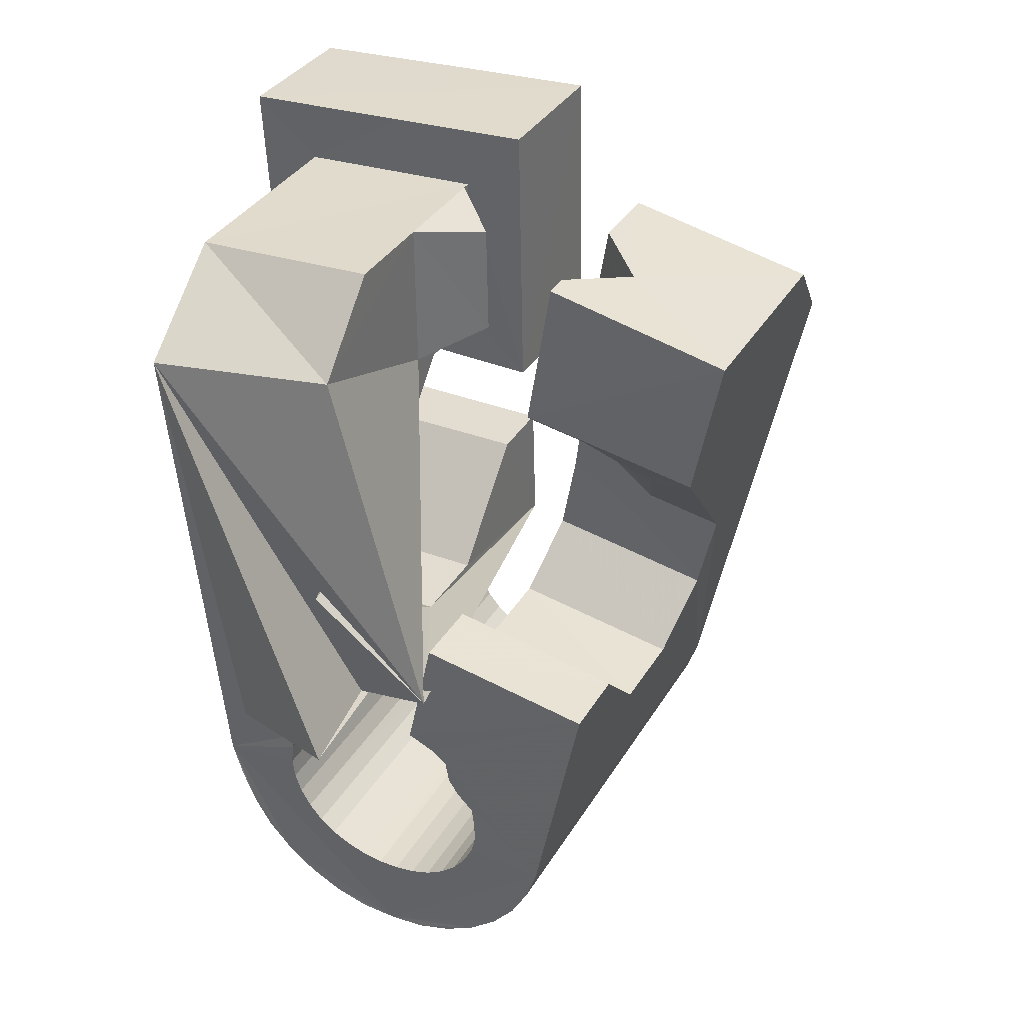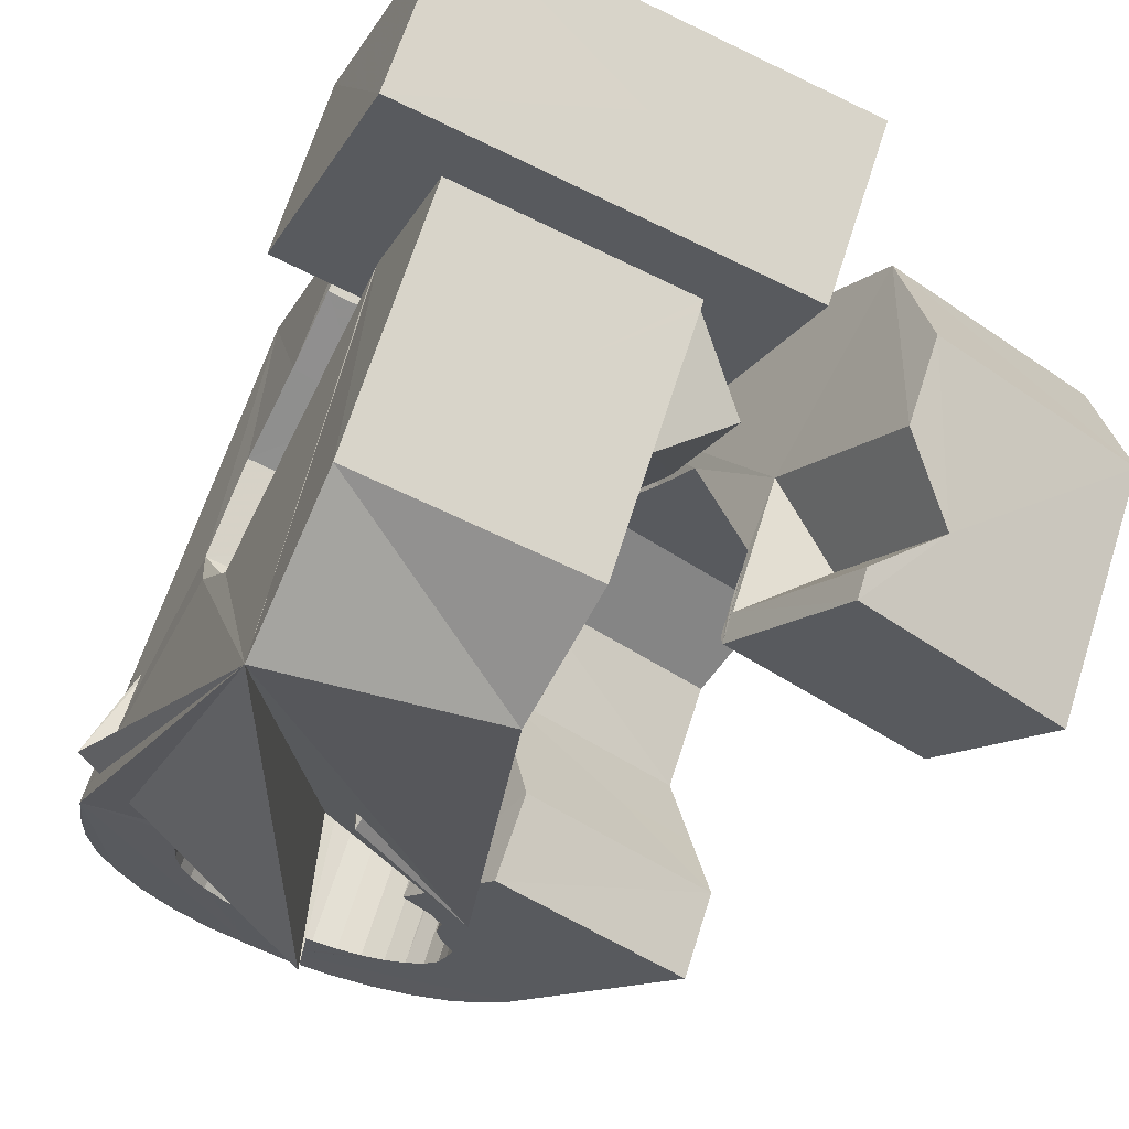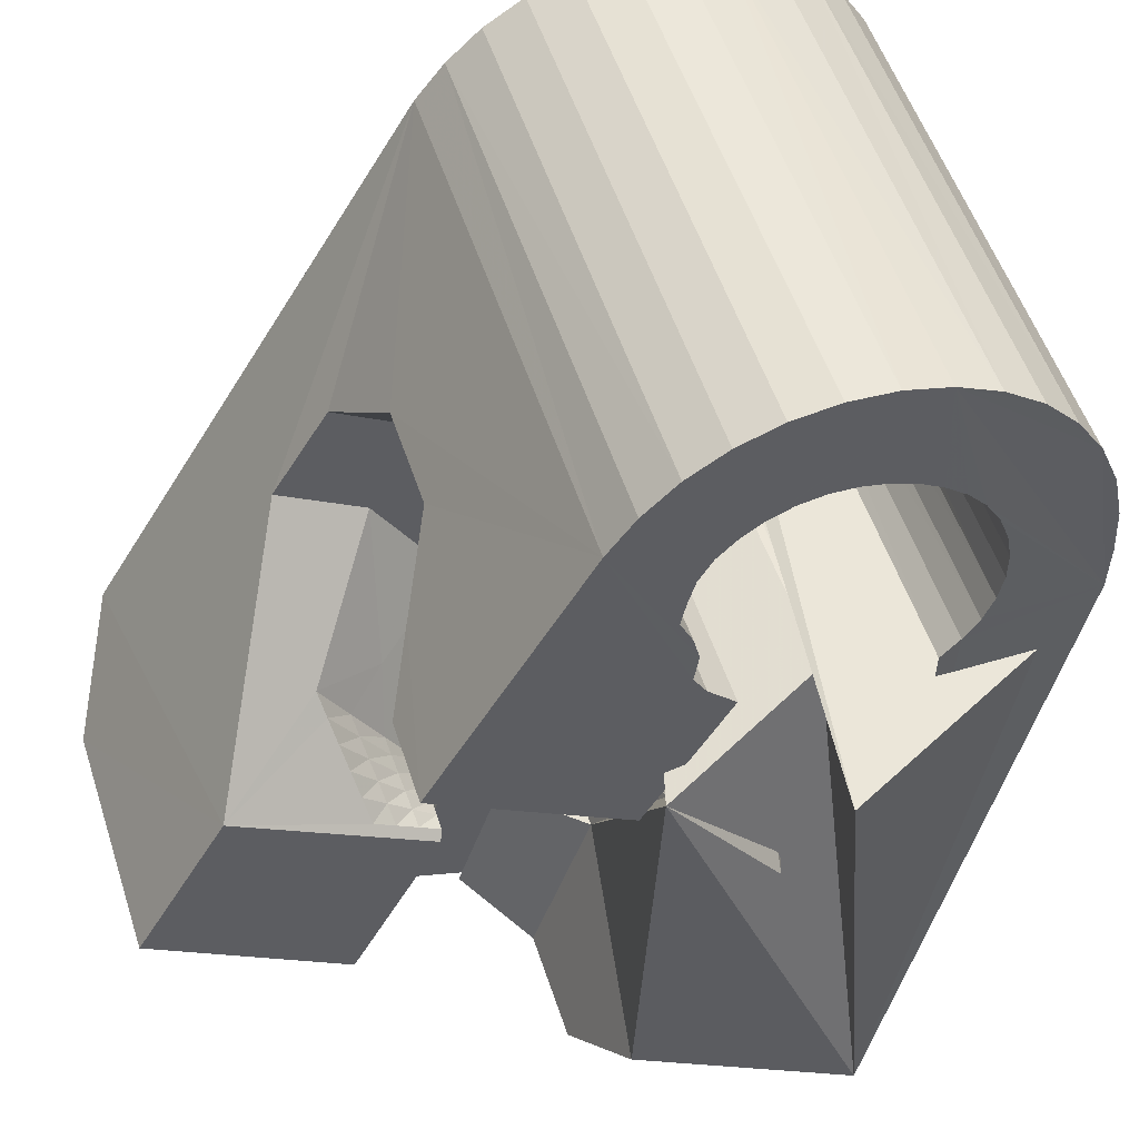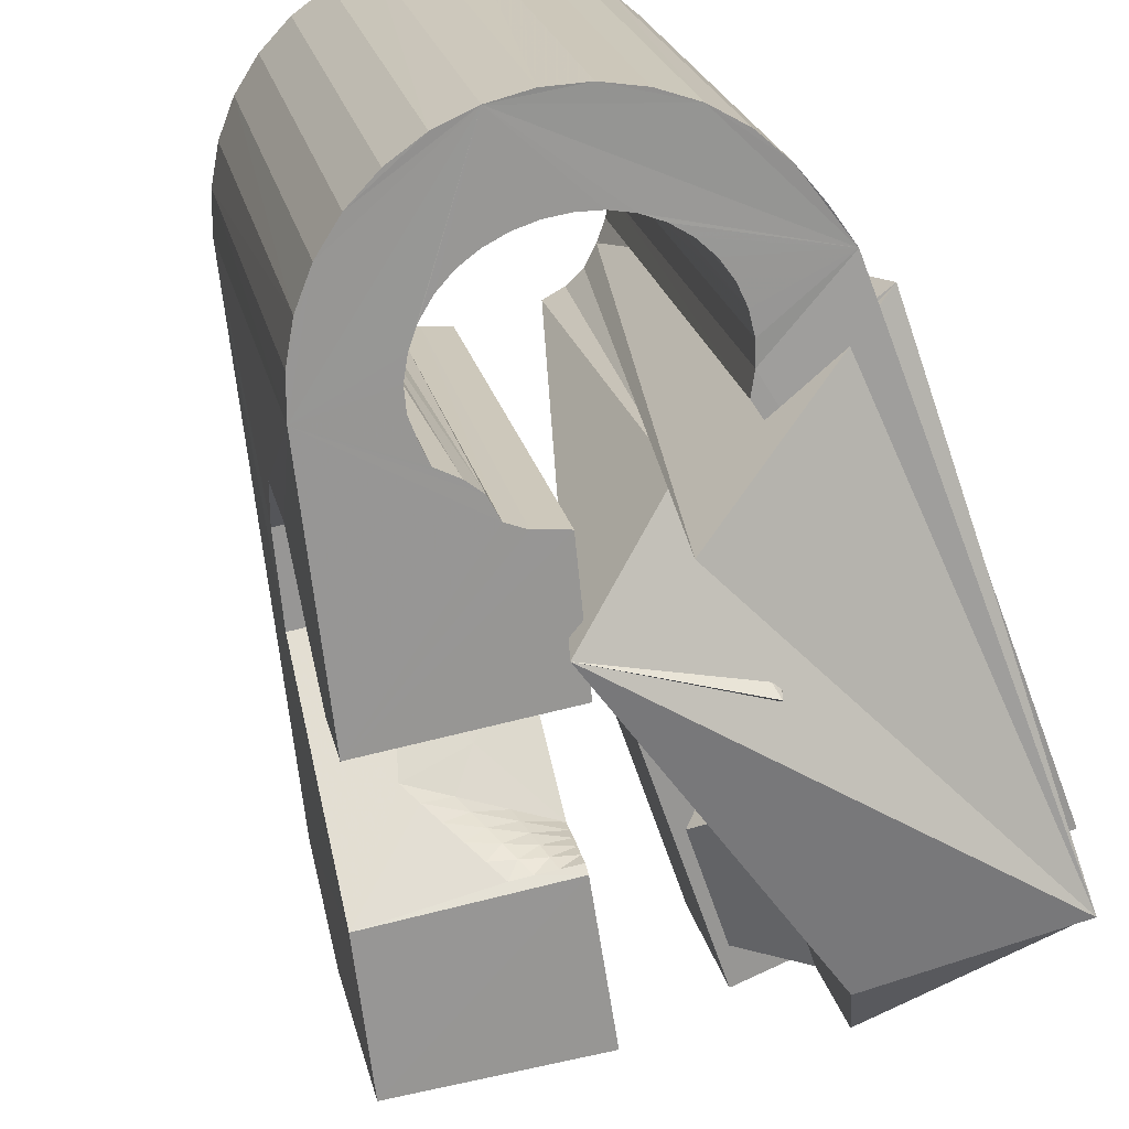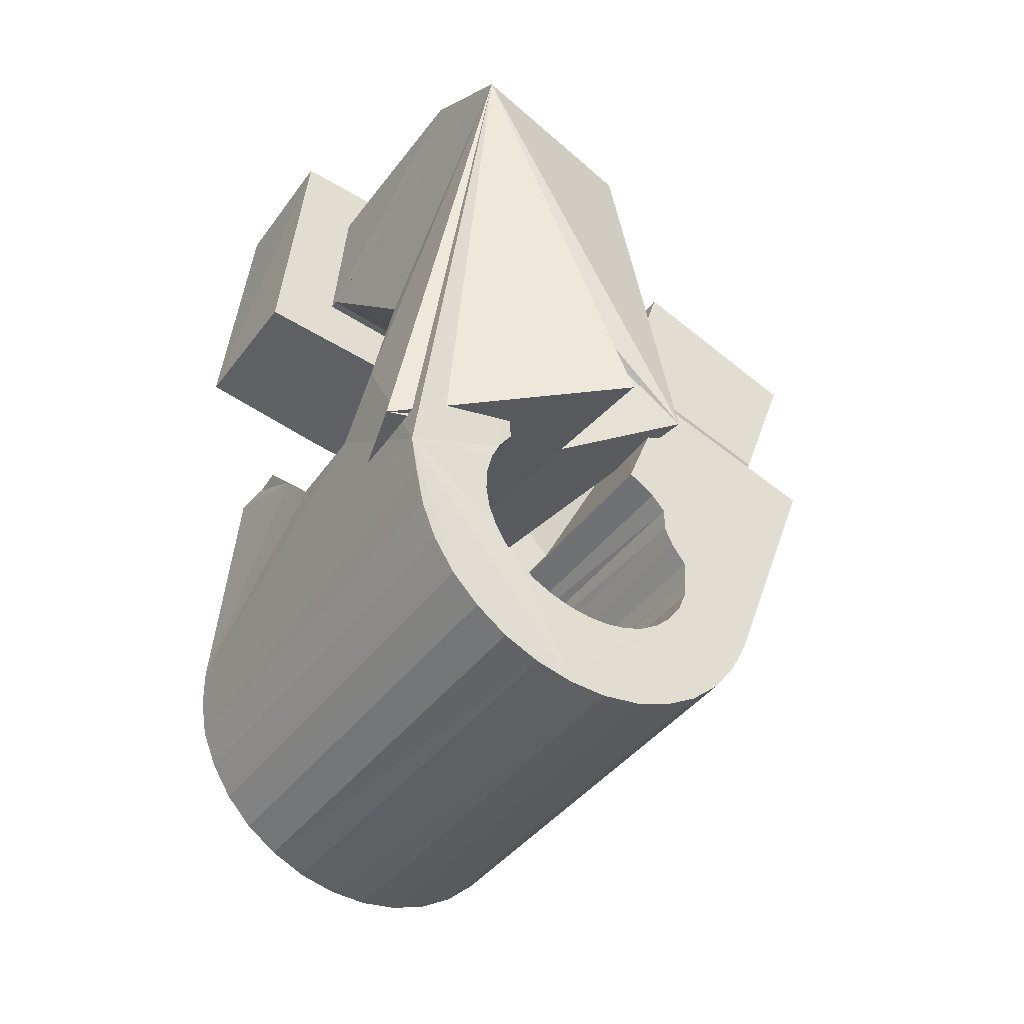
<metadata>
{"format":"obj","ext":"obj","renderer":"f3d","projection":"perspective","resolution":1024,"background":"white","views":[{"elev":27.3,"azim":12.0,"up":"+Z"},{"elev":-26.3,"azim":-21.3,"up":"+Y"},{"elev":-36.8,"azim":162.8,"up":"+Y"},{"elev":-54.9,"azim":-160.5,"up":"+Y"},{"elev":-49.7,"azim":-48.9,"up":"+Z"}]}
</metadata>
<code>
v -0.05678 -0.04428 0.04639
v -0.05418 -0.02498 -0.04793
v -0.05337 0.01239 0.0794
v -0.05231 -0.02598 0.06311
v -0.05243 -0.0247 -0.05461
v -0.05258 0.0189 0.03209
v -0.05023 -0.02441 -0.06097
v -0.04918 -0.01312 0.006513
v -0.04846 -0.007377 -0.008118
v -0.0471 -0.02445 -0.0669
v -0.04608 0.0373 0.08284
v -0.04544 0.00161 -0.01908
v -0.04549 0.01242 0.07225
v -0.04563 0.04408 0.03538
v -0.04451 0.01686 0.03854
v -0.04289 -0.02484 -0.07212
v -0.04207 0.01081 0.06837
v -0.04176 0.01288 0.0417
v -0.04126 0.01432 0.04187
v -0.04074 0.01665 -0.0169
v -0.03991 -0.0293 -0.04683
v -0.03959 -0.02885 -0.05064
v -0.03951 -0.02995 -0.04306
v -0.03879 0.03629 0.07563
v -0.03818 0.02526 -0.004973
v -0.03854 -0.02862 -0.05433
v -0.03836 -0.03068 -0.03947
v -0.03786 -0.02568 -0.07647
v -0.03775 0.0411 0.04199
v -0.03681 -0.02862 -0.05776
v -0.03649 0.03244 0.004764
v -0.0366 -0.03172 -0.03622
v -0.02911 -0.003672 0.007773
v -0.03468 0.03759 0.005523
v -0.03455 -0.000718 0.02611
v -0.03449 -0.02884 -0.06081
v -0.05674 -0.02098 -0.03962
v -0.02864 -0.000135 -0.000987
v -0.03329 0.0444 0.006472
v -0.03216 -0.02679 -0.07984
v -0.03197 0.00058 0.02876
v -0.03177 0.05047 -0.03717
v -0.03166 -0.02925 -0.06337
v -0.02688 -0.05197 -0.02987
v -0.03097 0.05106 -0.04383
v -0.02913 0.001993 0.03134
v -0.02907 0.05145 -0.05023
v -0.02842 -0.02989 -0.06534
v -0.02817 0.01213 0.03142
v -0.02455 -0.02967 -0.0277
v -0.02779 -0.003511 0.0298
v -0.02711 0.01045 0.04112
v -0.02691 0.02154 -0.006481
v -0.02631 0.00337 0.03395
v -0.02597 -0.02823 -0.08197
v -0.02585 0.05138 -0.05612
v -0.02592 0.009517 0.04097
v -0.0256 -0.001687 0.03157
v -0.02484 -0.009337 0.02417
v -0.02491 -0.03068 -0.06671
v -0.007155 -0.04746 -0.01752
v -0.02453 -0.008759 0.06626
v -0.02442 0.005848 0.06825
v -0.02354 -0.04701 0.04633
v -0.0235 2.9e-05 0.03343
v -0.02349 0.004747 0.03657
v -0.02334 0.003995 0.07917
v -0.02287 0.03506 0.004962
v -0.02278 0.0241 0.0332
v -0.02171 0.05097 -0.06138
v -0.02147 0.02619 0.0396
v -0.02142 0.01695 0.08097
v -0.0214 0.001745 0.03529
v -0.02127 -0.03158 -0.06753
v -0.02109 0.03795 0.03382
v -0.02099 0.02116 0.0741
v -0.02067 0.006123 0.03919
v -0.02066 -0.006078 0.03334
v -0.02051 0.0362 0.04106
v -0.01951 -0.02982 -0.08281
v -0.01941 -0.03518 0.06289
v -0.01929 0.003461 0.03714
v -0.01926 -0.003994 0.03442
v -0.02258 -0.02677 -0.0101
v -0.01869 0.04647 -0.03608
v -0.02882 -0.04302 4.1e-05
v -0.01927 -0.02354 0.01486
v -0.01839 0.04691 -0.03988
v -0.01828 0.04591 -0.03231
v -0.01787 -0.001938 0.03552
v -0.01757 -0.03258 -0.06776
v -0.01735 0.04712 -0.04358
v -0.01719 0.005177 0.039
v -0.01719 0.04506 -0.02872
v -0.01713 0.03028 0.07544
v -0.01669 0.05018 -0.06577
v -0.01648 0.000118 0.03662
v -0.01641 0.02905 0.08273
v -0.01602 -0.006382 -0.02059
v -0.0156 0.04717 -0.047
v -0.0154 0.04408 -0.02547
v -0.01528 -0.01486 0.0384
v -0.0151 0.002174 0.03772
v -0.01475 -0.01855 0.06527
v -0.01391 -0.03366 -0.06739
v -0.01371 0.004229 0.03882
v -0.01371 -0.008859 0.03706
v -0.01329 0.04697 -0.05006
v -0.01308 -0.03174 -0.08258
v -0.01303 0.04304 -0.02262
v -0.01291 -0.006301 0.03727
v -0.01224 -0.003905 0.03761
v -0.01177 0.008764 -0.01846
v -0.01157 -0.00151 0.03795
v -0.01095 0.04904 -0.06906
v -0.0109 0.000887 0.03829
v -0.01218 -0.03941 -0.03034
v -0.01044 0.04657 -0.05261
v -0.01037 -0.03479 -0.0664
v -0.01023 0.003281 0.03863
v -0.0104 0.04102 -0.02048
v -0.009892 0.004249 0.03998
v -0.009873 0.00411 0.04095
v -0.009506 0.000185 0.06793
v -0.009501 0.005649 0.04018
v -0.009131 0.001561 0.06812
v -0.007377 -0.0404 -0.03279
v -0.007198 0.04593 -0.05456
v -0.007129 -0.03594 -0.0647
v -0.006946 0.04044 -0.01883
v -0.006864 -0.03371 -0.08098
v -0.006404 0.02424 0.003167
v -0.006775 -0.04405 -0.008304
v -0.005504 0.006025 0.03646
v -0.005088 0.00153 0.07192
v -0.004765 0.04763 -0.07127
v -0.004794 -0.0408 -0.03514
v -0.004278 -0.03707 -0.06239
v -0.003705 0.04516 -0.05595
v -0.003292 0.03921 -0.01845
v -0.003174 0.03579 0.004815
v -0.003005 -0.008449 0.04343
v -0.003143 -0.03178 -0.006359
v -0.00274 -0.01139 0.06366
v -0.004217 -0.04037 -0.03921
v -0.001975 -0.03811 -0.05953
v -0.001667 -0.00995 -0.02237
v -0.001098 -0.03572 -0.07817
v -0.002415 -0.04044 -0.04225
v -0.000184 -0.03908 -0.05628
v -6.2e-05 0.04425 -0.05677
v 0.000332 -0.04078 -0.04529
v 0.000742 -0.03986 -0.05264
v 0.00107 0.004265 0.02898
v 0.000934 0.0307 0.03998
v 0.000683 -0.04036 -0.04893
v 0.001581 0.02512 0.07527
v 0.001706 -0.003006 0.07899
v 0.00168 0.04595 -0.07217
v 0.002417 0.005046 -0.02037
v 0.003637 0.04325 -0.05698
v 0.004003 -0.0377 -0.07426
v 0.007304 0.04217 -0.05663
v 0.007733 0.01353 -0.008076
v 0.008088 0.02953 0.03238
v 0.008057 -0.02515 0.03322
v 0.008128 0.0441 -0.07185
v 0.008232 -0.0237 0.03223
v 0.008254 -0.03958 -0.0694
v 0.008766 0.02205 0.08254
v 0.008902 -0.02131 0.03256
v 0.009282 -0.02082 0.03384
v 0.009525 -0.0189 0.03291
v 0.0102 -0.0165 0.0332
v 0.009471 0.03646 -0.02003
v 0.01089 0.01051 0.007202
v 0.01083 0.04105 -0.05563
v 0.01091 -0.01412 0.03359
v 0.01147 -0.04128 -0.06374
v 0.01155 -0.01173 0.03392
v 0.01165 -0.02455 0.03142
v 0.01219 0.008817 0.01646
v 0.01287 -0.0222 0.03081
v 0.01318 -0.03041 0.06052
v 0.01366 -0.04278 -0.05754
v 0.01367 0.03542 -0.02221
v 0.01408 0.0399 -0.05394
v 0.01408 -0.01985 0.03019
v 0.01435 0.04213 -0.07024
v 0.01436 -0.02607 0.06112
v 0.01443 -0.002078 0.03652
v 0.01507 -0.02539 0.03062
v 0.0153 -0.01751 0.02959
v 0.01543 -0.0256 -0.01861
v 0.01652 -0.01516 0.02898
v 0.01684 -0.0231 0.02906
v 0.01686 0.03479 -0.02423
v 0.01692 0.03879 -0.05161
v 0.01773 -0.01282 0.02837
v 0.01849 -0.02624 0.02981
v 0.0186 -0.0208 0.0275
v 0.01928 0.03463 -0.02721
v 0.01916 0.03775 -0.04872
v 0.01957 -0.007395 0.06377
v 0.02013 0.04012 -0.06743
v 0.02036 -0.0185 0.02593
v 0.02044 -0.006386 0.02033
v 0.0208 -0.02399 0.0273
v 0.02094 0.03471 -0.03068
v 0.02065 0.03685 -0.04534
v 0.02194 -0.01456 0.03721
v 0.02215 0.03495 -0.03433
v 0.02189 0.03601 -0.04186
v 0.02213 -0.01621 0.02437
v 0.02248 0.03531 -0.03816
v 0.02311 -0.02175 0.02479
v 0.02314 0.005019 0.06561
v 0.02334 -0.05149 -0.01539
v 0.02389 -0.01392 0.02281
v 0.0239 0.02205 0.05348
v 0.02476 0.007971 -0.002473
v 0.02523 0.03815 -0.06352
v 0.02542 -0.0195 0.02228
v 0.02622 -0.01898 0.06001
v 0.02671 -0.03934 -0.01363
v 0.02703 0.006497 0.003376
v 0.02714 -0.02933 -0.02084
v 0.02758 -0.0173 -0.02941
v 0.02773 -0.01726 0.01976
v 0.02947 0.03626 -0.05864
v 0.03002 -0.01504 0.01721
v 0.03189 -0.002232 -0.02729
v 0.03272 0.03455 -0.053
v 0.03503 0.03314 -0.04681
v 0.0373 0.006243 -0.01503
v 0.03968 -0.03293 0.02575
v 0.04106 0.003037 6.3e-05
v 0.04541 -0.03822 0.05151
v 0.05547 -0.002702 0.05665
v 0.05639 0.0145 0.04438
f 166 236 238
f 166 238 184
f 164 235 221
f 235 237 221
f 237 226 221
f 226 176 221
f 176 164 221
f 160 232 164
f 232 235 164
f 160 147 228
f 160 228 232
f 172 190 211
f 190 224 211
f 211 191 172
f 211 224 204
f 211 204 191
f 20 113 53
f 113 132 53
f 132 31 53
f 31 25 53
f 25 20 53
f 99 113 12
f 113 20 12
f 99 12 84
f 12 9 84
f 84 9 38
f 9 8 38
f 8 33 38
f 33 86 38
f 86 84 38
f 123 124 142
f 124 144 142
f 142 102 123
f 142 144 104
f 142 104 102
f 104 144 124
f 122 120 106
f 122 106 93
f 35 33 8
f 35 8 18
f 41 35 18
f 46 41 18
f 54 46 18
f 66 54 18
f 77 66 18
f 122 93 77
f 18 122 77
f 86 33 87
f 33 35 59
f 35 51 59
f 51 78 59
f 78 107 59
f 107 87 59
f 87 33 59
f 103 106 116
f 106 120 116
f 103 82 93
f 103 93 106
f 82 66 77
f 82 77 93
f 97 103 114
f 103 116 114
f 97 73 82
f 97 82 103
f 82 73 66
f 73 54 66
f 90 97 112
f 97 114 112
f 90 65 73
f 90 73 97
f 73 65 54
f 65 46 54
f 83 90 111
f 90 112 111
f 83 58 65
f 83 65 90
f 65 58 46
f 58 41 46
f 83 111 107
f 83 107 78
f 58 83 78
f 58 78 51
f 58 51 41
f 51 35 41
f 166 168 181
f 166 181 192
f 231 226 237
f 231 237 236
f 229 231 236
f 223 229 236
f 216 223 236
f 208 216 236
f 200 208 236
f 166 192 200
f 236 166 200
f 176 226 182
f 226 231 207
f 231 219 207
f 219 199 207
f 199 180 207
f 180 182 207
f 182 226 207
f 183 181 171
f 181 168 171
f 183 196 192
f 183 192 181
f 196 208 200
f 196 200 192
f 188 183 173
f 183 171 173
f 188 201 196
f 188 196 183
f 196 201 208
f 201 216 208
f 193 188 174
f 188 173 174
f 193 206 201
f 193 201 188
f 201 206 216
f 206 223 216
f 195 193 178
f 193 174 178
f 195 214 206
f 195 206 193
f 206 214 223
f 214 229 223
f 195 178 180
f 195 180 199
f 214 195 199
f 214 199 219
f 214 219 229
f 219 231 229
f 19 52 57
f 52 125 57
f 125 122 57
f 122 18 57
f 18 19 57
f 171 168 166
f 117 133 143
f 204 217 220
f 117 143 147
f 191 204 220
f 191 220 175
f 173 171 166
f 174 173 166
f 178 174 166
f 180 178 166
f 184 190 172
f 166 184 172
f 180 166 172
f 180 172 191
f 182 180 191
f 117 147 160
f 182 191 175
f 176 182 175
f 164 176 175
f 160 164 175
f 175 117 160
f 227 225 218
f 227 218 185
f 228 227 185
f 239 238 236
f 232 228 185
f 240 239 236
f 240 236 237
f 232 185 234
f 235 232 234
f 234 240 237
f 237 235 234
f 161 151 91
f 151 74 91
f 91 105 163
f 91 163 161
f 105 119 177
f 105 177 163
f 119 129 187
f 119 187 177
f 129 138 198
f 129 198 187
f 138 146 203
f 138 203 198
f 146 150 210
f 146 210 203
f 150 153 210
f 153 213 210
f 153 156 213
f 156 215 213
f 156 152 212
f 156 212 215
f 152 149 212
f 149 209 212
f 149 145 209
f 145 202 209
f 145 137 197
f 145 197 202
f 137 127 186
f 137 186 197
f 127 117 175
f 127 175 186
f 130 140 50
f 140 61 50
f 50 44 121
f 50 121 130
f 44 37 110
f 44 110 121
f 37 32 101
f 37 101 110
f 32 27 94
f 32 94 101
f 27 23 94
f 23 89 94
f 23 21 89
f 21 85 89
f 21 22 88
f 21 88 85
f 22 26 92
f 22 92 88
f 26 30 100
f 26 100 92
f 30 36 108
f 30 108 100
f 36 43 108
f 43 118 108
f 43 48 118
f 48 128 118
f 48 60 139
f 48 139 128
f 60 74 139
f 74 151 139
f 233 234 185
f 233 185 179
f 179 169 233
f 169 230 233
f 169 162 222
f 169 222 230
f 162 148 205
f 162 205 222
f 148 131 189
f 148 189 205
f 131 109 167
f 131 167 189
f 109 80 159
f 109 159 167
f 80 55 159
f 55 136 159
f 55 40 115
f 55 115 136
f 40 28 115
f 28 96 115
f 28 16 70
f 28 70 96
f 16 10 56
f 16 56 70
f 10 7 56
f 7 47 56
f 7 5 47
f 5 45 47
f 5 2 45
f 2 42 45
f 132 141 68
f 141 39 68
f 39 34 68
f 34 31 68
f 31 132 68
f 39 141 140
f 175 220 240
f 159 136 115
f 205 189 167
f 47 45 42
f 70 56 47
f 70 47 42
f 233 230 222
f 115 96 70
f 159 115 70
f 159 70 42
f 205 167 159
f 234 233 222
f 222 205 159
f 234 222 159
f 39 140 130
f 39 130 121
f 42 39 121
f 42 121 110
f 42 110 101
f 42 101 94
f 42 94 89
f 42 89 85
f 42 85 88
f 42 88 92
f 42 92 100
f 42 100 108
f 159 42 108
f 159 108 118
f 159 118 128
f 159 128 139
f 159 139 151
f 159 151 161
f 159 161 163
f 159 163 177
f 234 159 177
f 234 177 187
f 234 187 198
f 234 198 203
f 234 203 210
f 234 210 213
f 234 213 215
f 234 215 212
f 240 234 212
f 186 175 240
f 197 186 240
f 202 197 240
f 209 202 240
f 212 209 240
f 225 227 194
f 227 228 194
f 228 147 194
f 147 143 194
f 143 225 194
f 218 225 133
f 225 143 133
f 49 52 19
f 17 63 67
f 6 49 19
f 17 67 3
f 6 19 17
f 17 3 6
f 67 63 126
f 125 52 49
f 158 67 126
f 125 49 154
f 126 125 154
f 126 154 158
f 170 98 72
f 98 11 72
f 11 3 72
f 3 67 72
f 67 158 72
f 158 170 72
f 29 79 75
f 29 75 14
f 98 95 24
f 11 98 24
f 24 29 14
f 14 11 24
f 157 95 98
f 75 79 155
f 157 98 170
f 165 75 155
f 165 155 157
f 170 165 157
f 135 13 76
f 13 24 76
f 24 95 76
f 95 157 76
f 157 135 76
f 134 15 13
f 13 135 134
f 13 15 29
f 13 29 24
f 15 134 71
f 134 155 71
f 155 79 71
f 79 29 71
f 29 15 71
f 134 135 157
f 134 157 155
f 165 170 154
f 170 158 154
f 14 75 69
f 75 165 69
f 165 154 69
f 154 49 69
f 49 6 69
f 6 14 69
f 11 14 3
f 14 6 3
f 224 190 184
f 217 204 224
f 224 184 238
f 239 217 224
f 224 238 239
f 4 81 62
f 81 104 62
f 104 124 62
f 124 126 62
f 126 63 62
f 63 17 62
f 17 4 62
f 218 133 117
f 61 64 1
f 40 55 80
f 109 131 148
f 2 5 7
f 7 10 16
f 2 7 16
f 162 169 179
f 16 28 40
f 16 40 80
f 2 16 80
f 80 109 148
f 162 179 185
f 80 148 162
f 80 162 185
f 218 117 127
f 218 127 137
f 185 218 137
f 185 137 145
f 185 145 149
f 185 149 152
f 185 152 156
f 185 156 153
f 185 153 150
f 185 150 146
f 80 185 146
f 80 146 138
f 80 138 129
f 80 129 119
f 80 119 105
f 80 105 91
f 80 91 74
f 80 74 60
f 80 60 48
f 80 48 43
f 2 80 43
f 2 43 36
f 2 36 30
f 2 30 26
f 2 26 22
f 2 22 21
f 2 21 23
f 2 23 27
f 1 2 27
f 50 61 1
f 44 50 1
f 37 44 1
f 32 37 1
f 27 32 1
f 116 120 122
f 140 141 132
f 104 81 64
f 140 132 113
f 102 104 64
f 102 64 61
f 114 116 122
f 112 114 122
f 111 112 122
f 107 111 122
f 126 124 123
f 125 126 123
f 122 125 123
f 107 122 123
f 107 123 102
f 87 107 102
f 140 113 99
f 87 102 61
f 86 87 61
f 84 86 61
f 99 84 61
f 61 140 99
f 25 31 34
f 4 17 19
f 1 4 19
f 25 34 39
f 25 39 42
f 20 25 42
f 12 20 42
f 12 42 2
f 9 12 2
f 9 2 1
f 1 19 18
f 1 18 8
f 1 8 9
f 240 220 239
f 220 217 239
f 81 4 64
f 4 1 64

</code>
